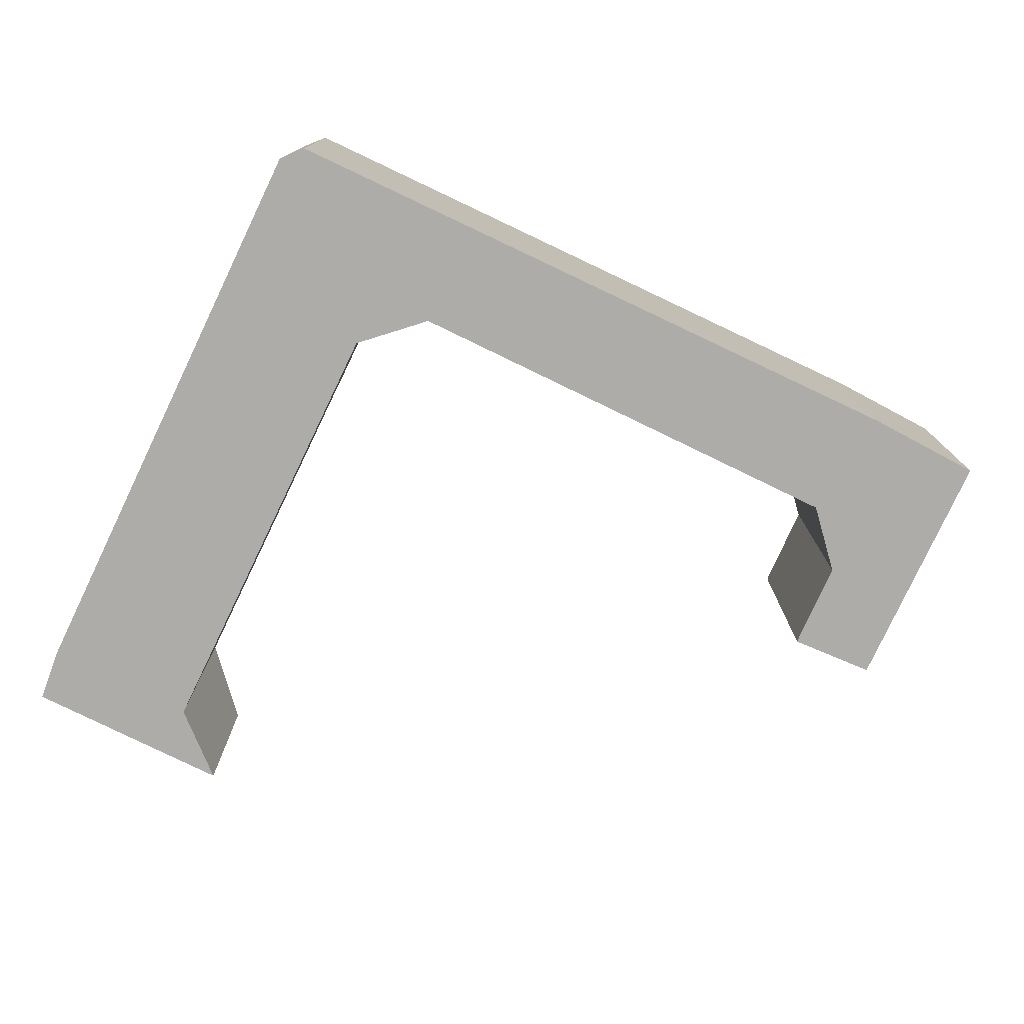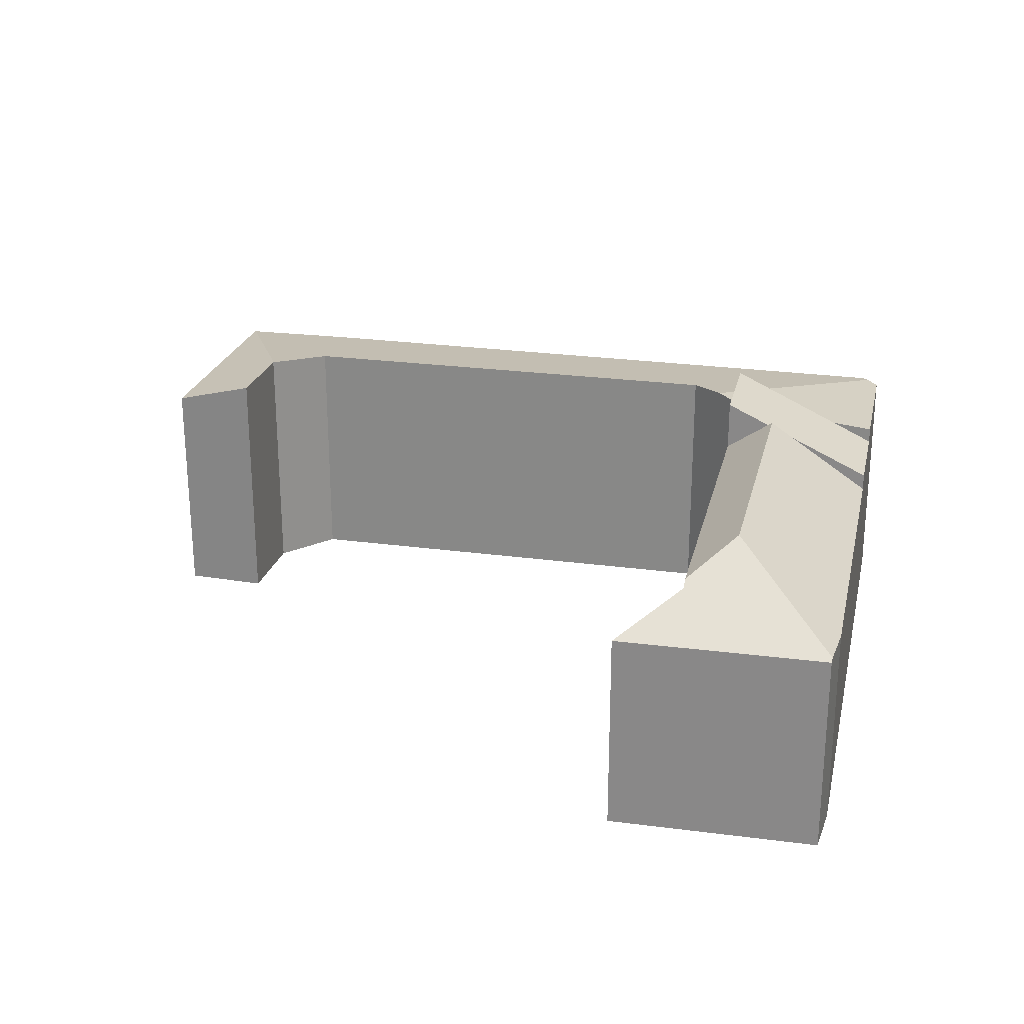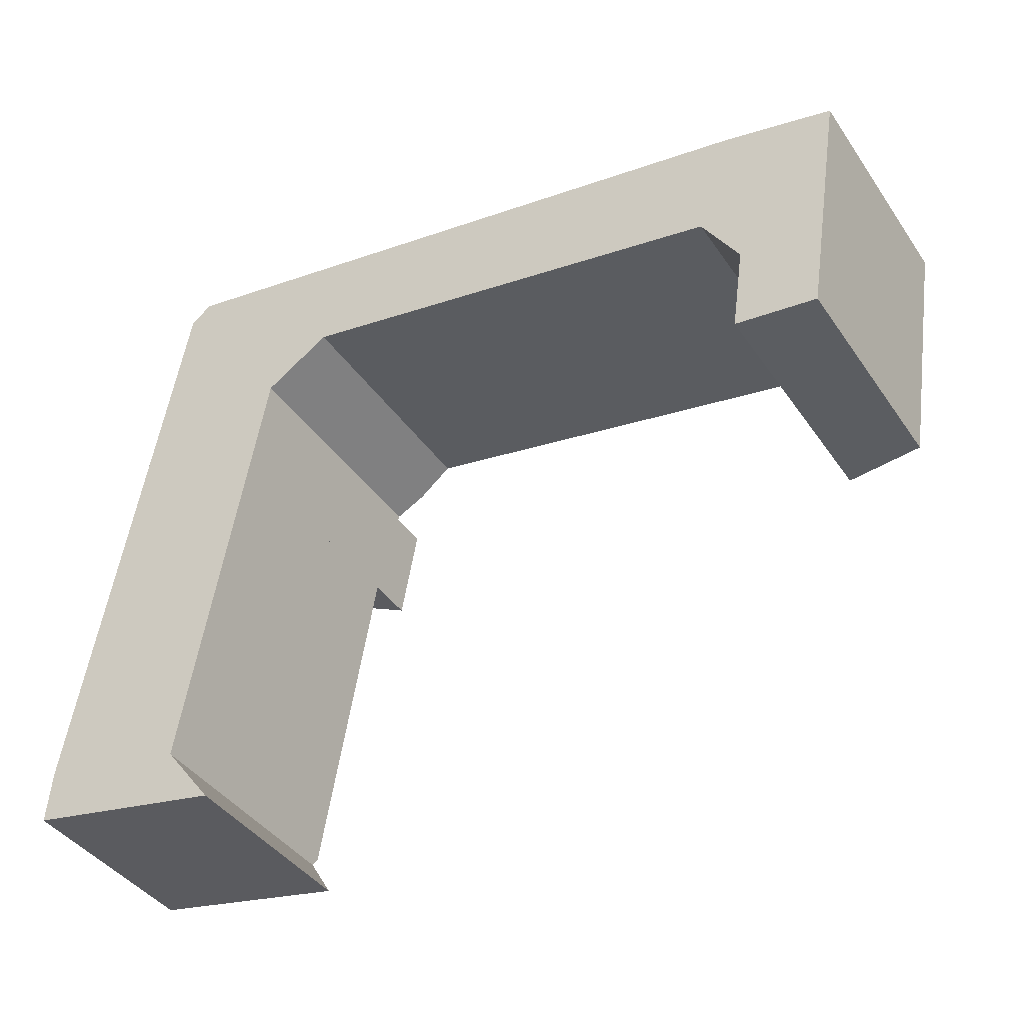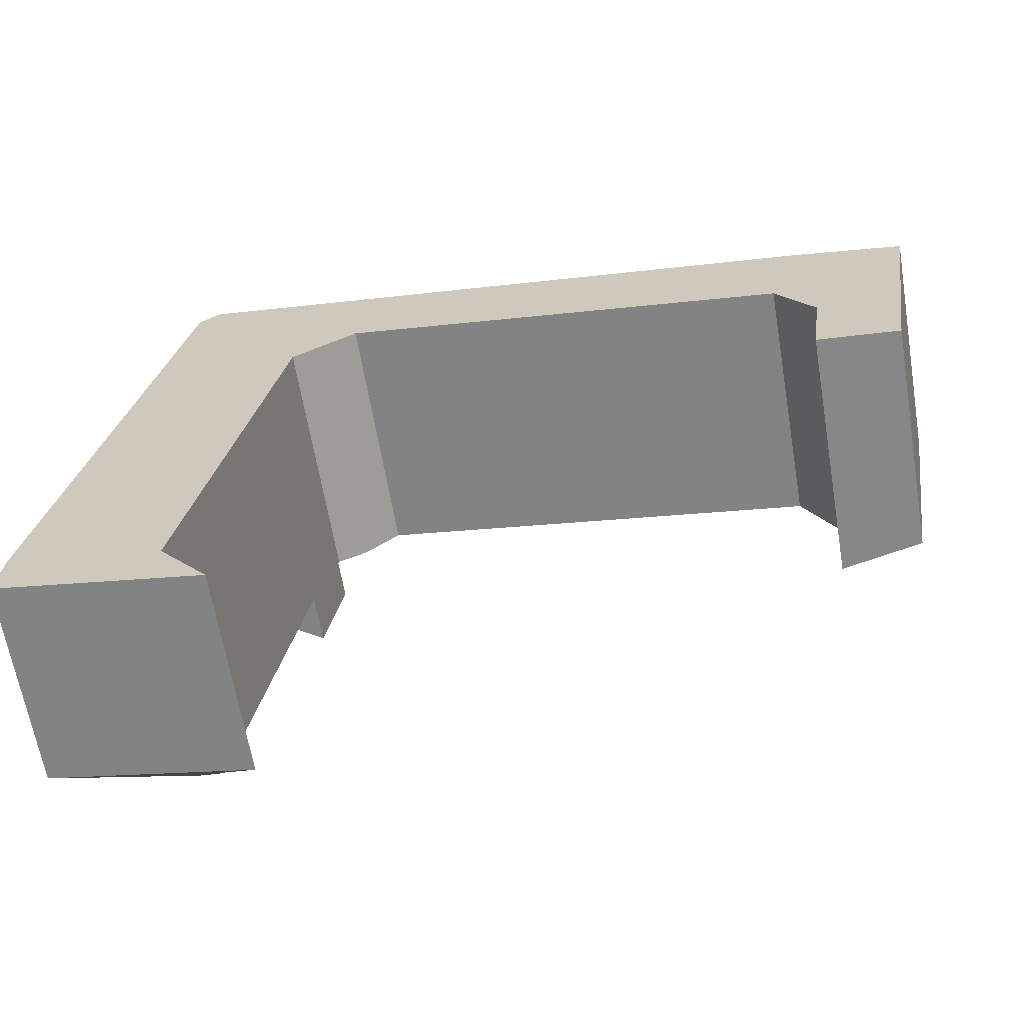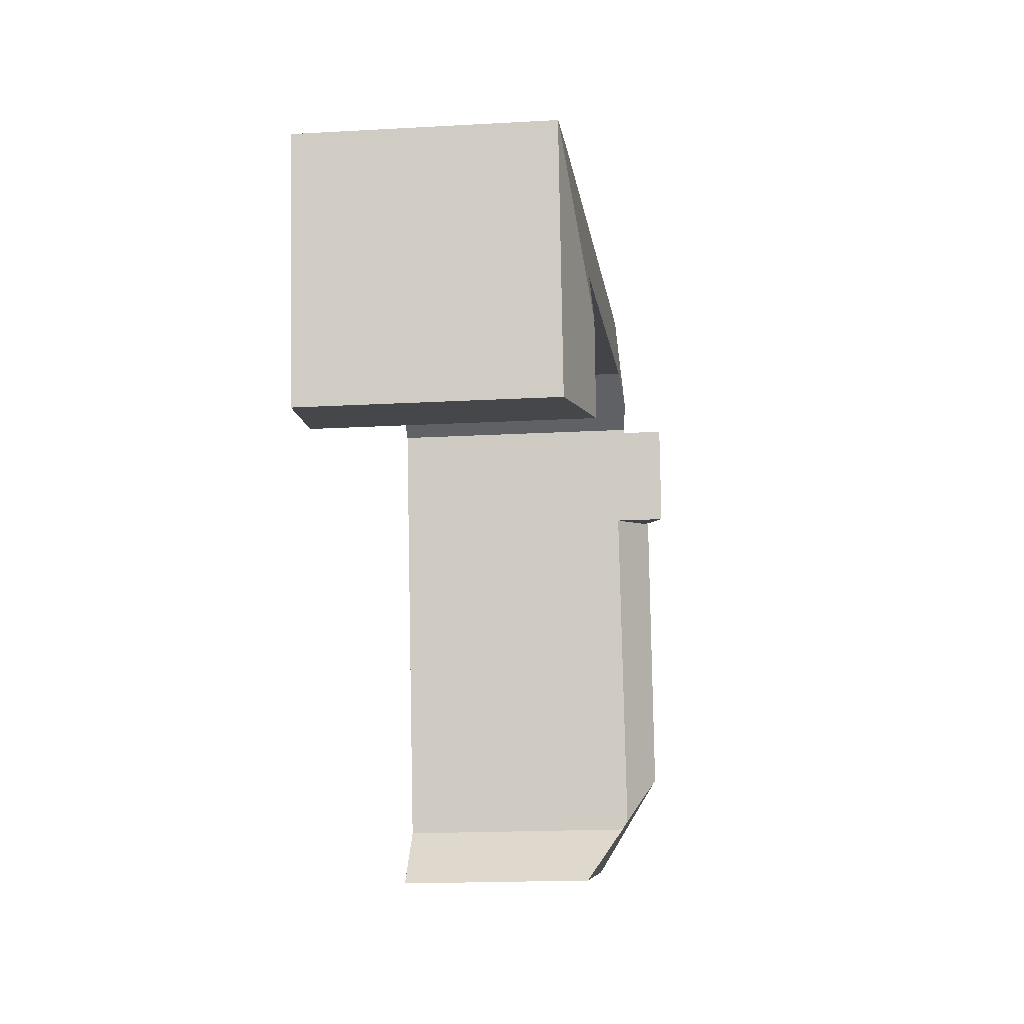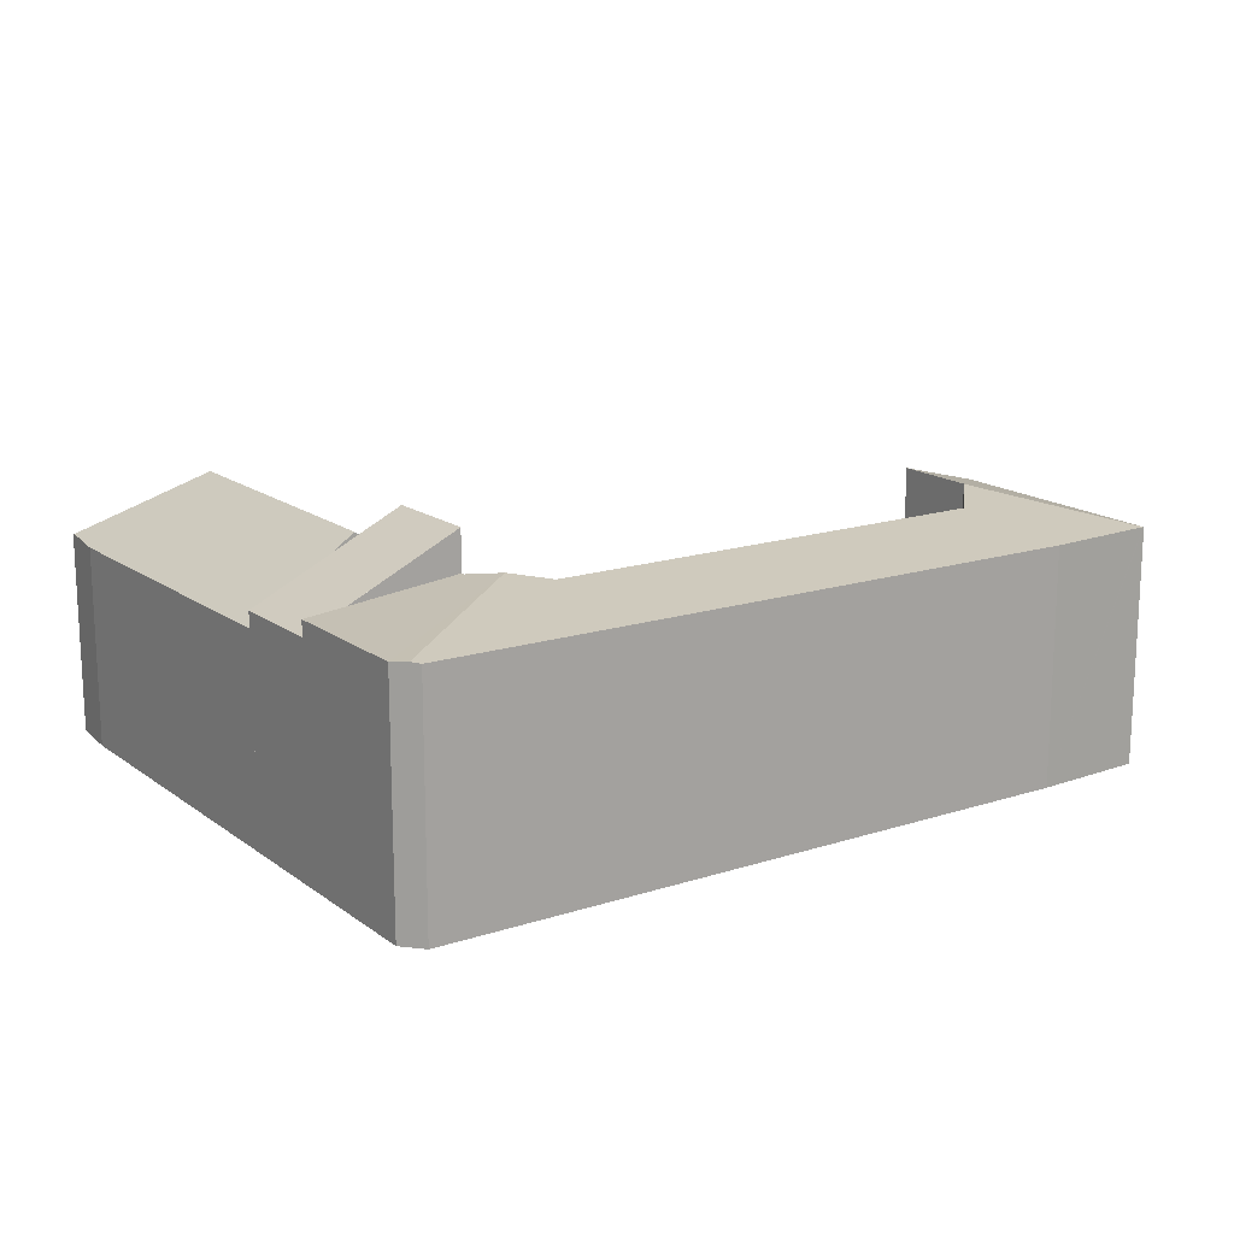
<metadata>
{"format":"obj","ext":"obj","renderer":"f3d","projection":"perspective","resolution":1024,"background":"white","views":[{"elev":-76.6,"azim":-15.7,"up":"+Y"},{"elev":24.7,"azim":-157.3,"up":"+Y"},{"elev":-40.4,"azim":31.1,"up":"+Z"},{"elev":-64.7,"azim":9.6,"up":"+Z"},{"elev":-17.9,"azim":96.3,"up":"+Z"},{"elev":15.9,"azim":-24.3,"up":"+Y"}]}
</metadata>
<code>
v  25.85 8.432 12.27
v  29.43 7.726 16.92
v  25.9 8.441 12.2
v  24.66 8.204 14.19
v  26.66 7.71 17.53
v  9.93 8.198 16.84
v  25.79 7.705 17.72
v  10.52 7.72 20.31
v  9.82 8.198 16.86
v  8.614 8.331 16.08
v  4.014 7.759 21.18
v  4.269 7.726 21.37
v  3.568 7.718 20.83
v  4.071 7.858 15.96
v  2.737 7.714 16.2
v  7.621 8.241 15.33
v  7.643 8.241 15.45
v  25.51 8.427 9.325
v  28.64 7.718 11.61
v  28.23 7.718 8.977
v  29.46 7.718 16.91
v  25.9 8.436 12.09
v  25.91 8.437 12.18
v  25.91 -7.458e-16 12.18
v  25.9 -7.405e-16 12.09
v  25.51 -5.71e-16 9.325
v  3.568 -1.276e-15 20.83
v  2.737 -9.917e-16 16.2
v  25.9 -7.472e-16 12.2
v  24.66 -8.688e-16 14.19
v  25.85 -7.516e-16 12.27
v  9.93 -1.031e-15 16.84
v  9.82 -1.033e-15 16.86
v  7.621 -9.387e-16 15.33
v  4.071 -9.772e-16 15.96
v  28.23 -5.497e-16 8.977
v  7.643 -9.461e-16 15.45
v  8.614 -9.847e-16 16.08
v  29.46 -1.036e-15 16.91
v  28.64 -7.108e-16 11.61
v  4.269 -1.309e-15 21.37
v  4.014 -1.297e-15 21.18
v  10.52 -1.244e-15 20.31
v  25.79 -1.085e-15 17.72
v  26.66 -1.073e-15 17.53
v  29.43 -1.036e-15 16.92
v  5.649 8.879 12.34
v  3.879 8.971 2.817
v  5.514 8.971 12.36
v  7.039 7.927 12.07
v  5.077 7.981 1.088
v  4.747 8.446 12.51
v  2.166 6.679 13.01
v  0.151 6.62 1.763
v  0.012 6.713 0.137
v  0 6.62 4.054e-16
v  5.028 7.793 0.813
v  6.642 6.62 -1.271
v  2.166 -7.963e-16 13.01
v  5.649 -7.555e-16 12.34
v  7.039 -7.392e-16 12.07
v  4.747 -7.661e-16 12.51
v  5.514 -7.571e-16 12.36
v  5.077 -6.662e-17 1.088
v  5.028 -4.978e-17 0.813
v  6.642 7.783e-17 -1.271
v  0 0 0
v  0.151 -1.08e-16 1.763
v  0.012 -8.389e-18 0.137
v  7.621 9.557 15.33
v  7.039 9.546 12.07
v  5.514 8.814 12.36
v  2.166 7.208 13.01
v  2.737 7.22 16.2
g defaultobject
f 1 2 3
f 2 1 4
f 2 4 5
f 5 4 6
f 5 6 7
f 7 6 8
f 8 6 9
f 8 9 10
f 8 10 11
f 8 11 12
f 13 14 15
f 14 13 16
f 16 13 17
f 17 13 10
f 10 13 11
f 18 19 20
f 19 18 21
f 21 18 22
f 21 22 23
f 21 23 3
f 21 3 2
f 22 24 23
f 24 22 18
f 24 18 25
f 25 18 26
f 15 27 13
f 27 15 28
f 23 29 3
f 29 23 24
f 29 1 3
f 1 29 4
f 4 29 30
f 30 29 31
f 30 6 4
f 6 30 32
f 6 32 9
f 9 32 33
f 34 14 16
f 14 34 15
f 15 34 28
f 28 34 35
f 20 26 18
f 26 20 36
f 33 10 9
f 10 33 17
f 17 33 37
f 37 33 38
f 37 16 17
f 16 37 34
f 39 19 21
f 19 39 20
f 20 39 36
f 36 39 40
f 27 11 13
f 11 27 12
f 12 27 41
f 41 27 42
f 41 8 12
f 8 41 7
f 7 41 43
f 7 43 44
f 44 5 7
f 5 44 2
f 2 44 21
f 21 44 45
f 21 45 46
f 21 46 39
f 35 27 28
f 27 35 42
f 42 35 41
f 41 35 43
f 43 35 37
f 37 35 34
f 43 37 38
f 43 38 33
f 43 33 32
f 43 32 44
f 44 32 30
f 44 30 31
f 44 31 45
f 45 31 46
f 46 31 29
f 46 29 24
f 46 24 25
f 46 25 26
f 46 26 36
f 46 36 40
f 46 40 39
f 47 48 49
f 48 47 50
f 48 50 51
f 48 52 49
f 52 48 53
f 53 48 54
f 54 48 55
f 56 57 58
f 57 56 51
f 51 56 48
f 48 56 55
f 52 47 49
f 47 52 53
f 47 53 50
f 50 53 59
f 50 59 60
f 50 60 61
f 60 59 62
f 60 62 63
f 61 51 50
f 51 61 64
f 51 64 57
f 57 64 65
f 65 58 57
f 58 65 66
f 66 56 58
f 56 66 67
f 54 59 53
f 59 54 68
f 56 54 55
f 54 56 67
f 54 67 68
f 68 67 69
f 65 67 66
f 67 65 69
f 69 65 68
f 68 65 64
f 68 64 61
f 68 61 60
f 68 60 59
f 59 60 62
f 47 70 71
f 70 47 72
f 70 72 52
f 70 52 73
f 70 73 74
f 70 74 14
f 14 34 70
f 34 14 74
f 34 74 35
f 35 74 28
f 34 71 70
f 71 34 61
f 61 47 71
f 47 61 72
f 72 61 52
f 52 61 73
f 73 61 60
f 73 60 59
f 59 60 63
f 59 63 62
f 73 28 74
f 28 73 59
f 35 61 34
f 61 35 60
f 60 35 63
f 63 35 28
f 63 28 62
f 62 28 59

</code>
